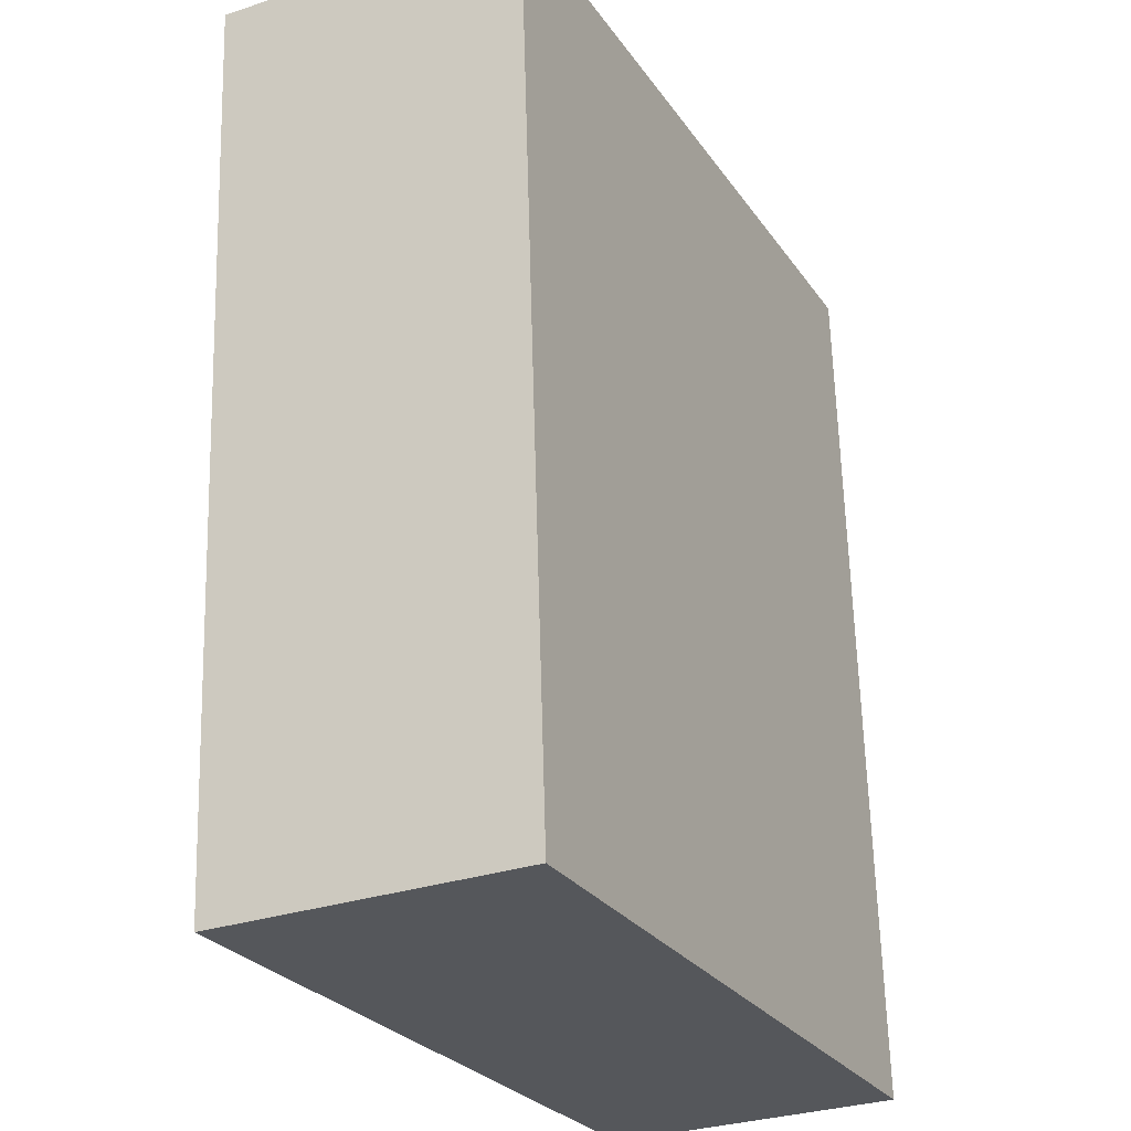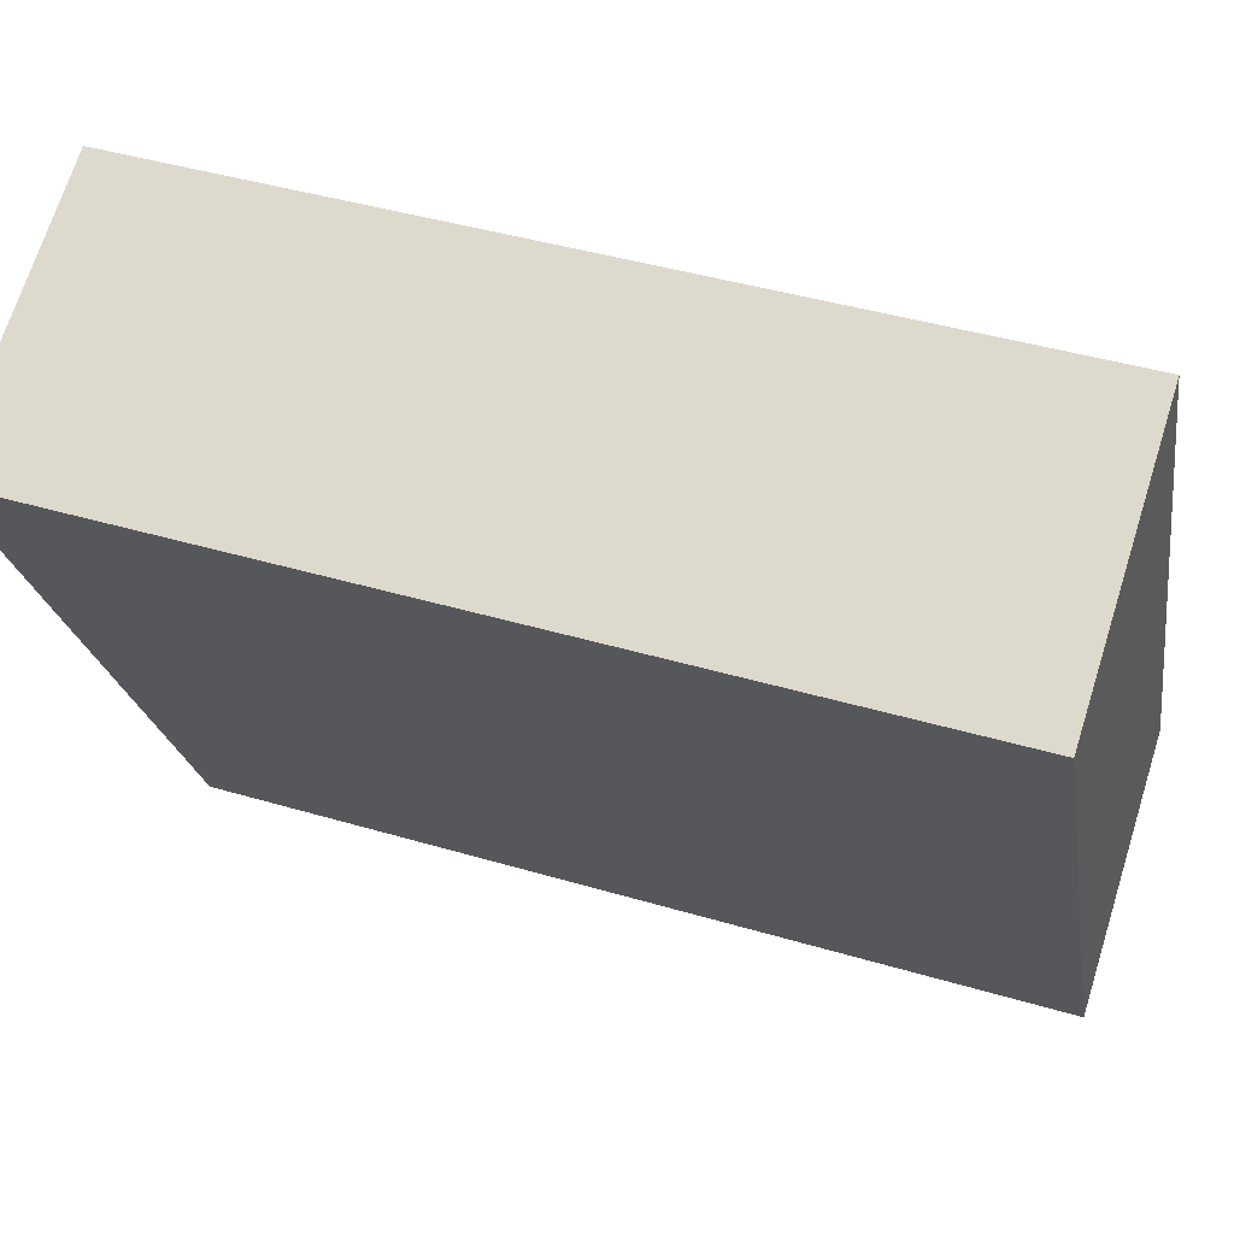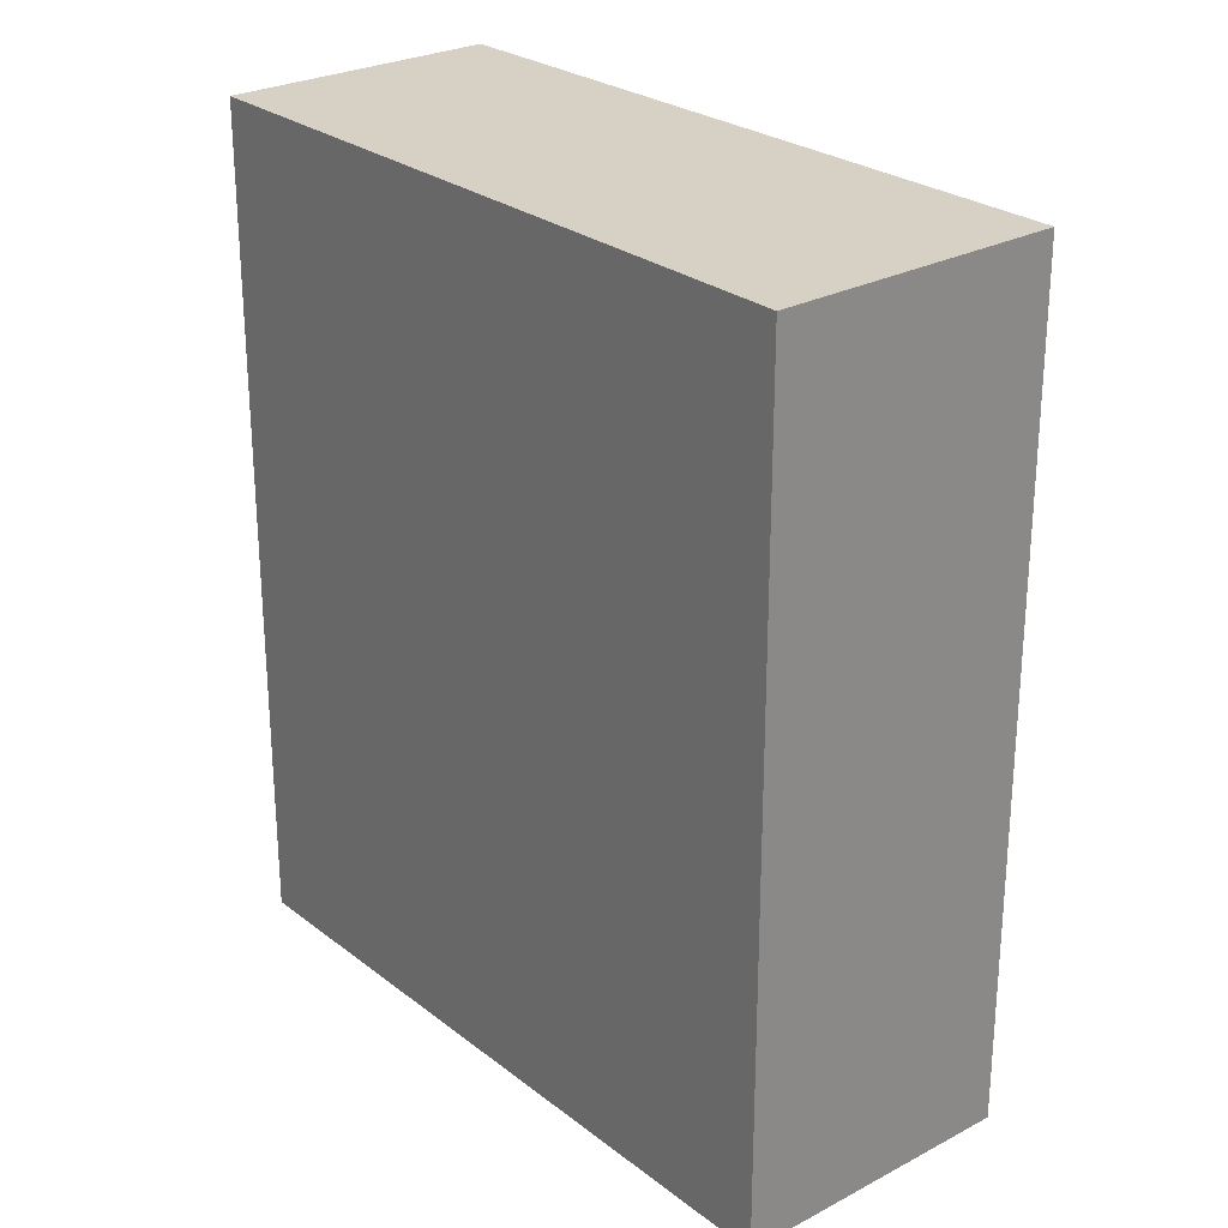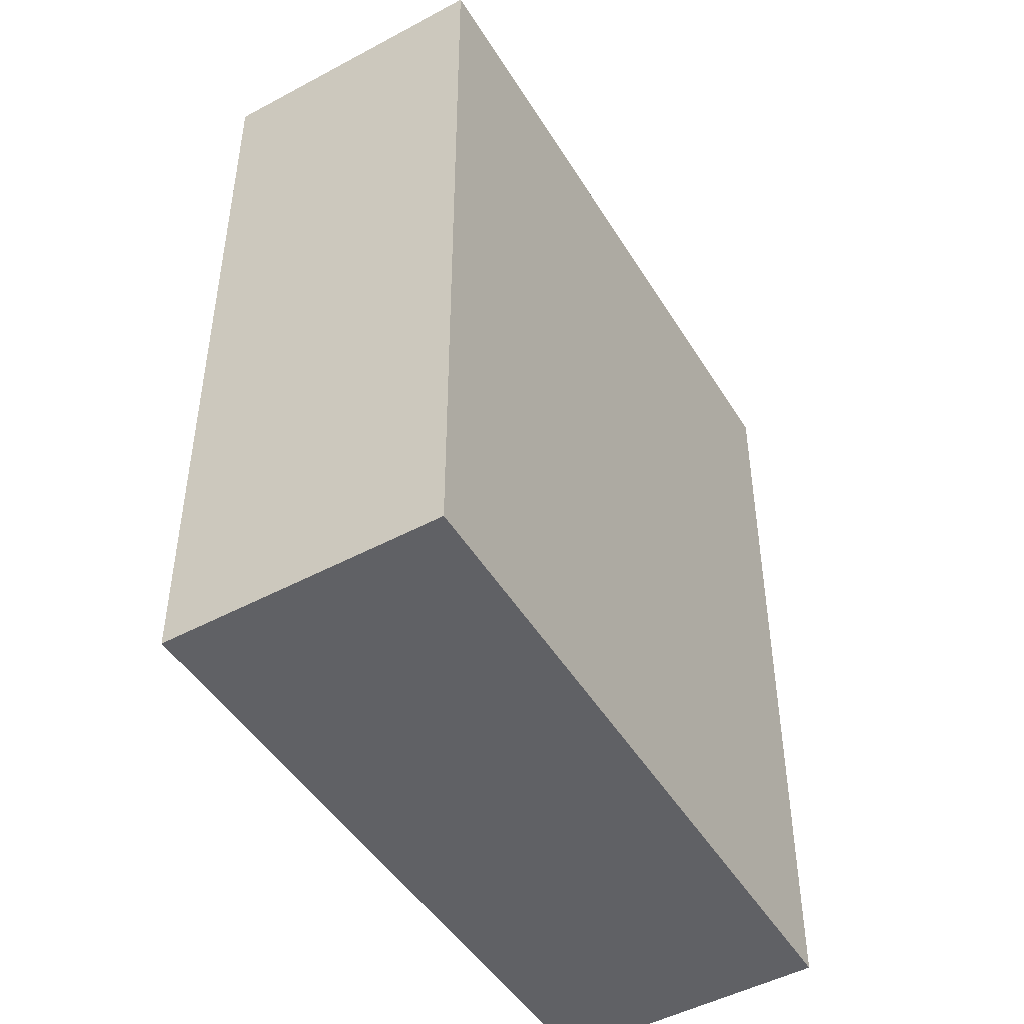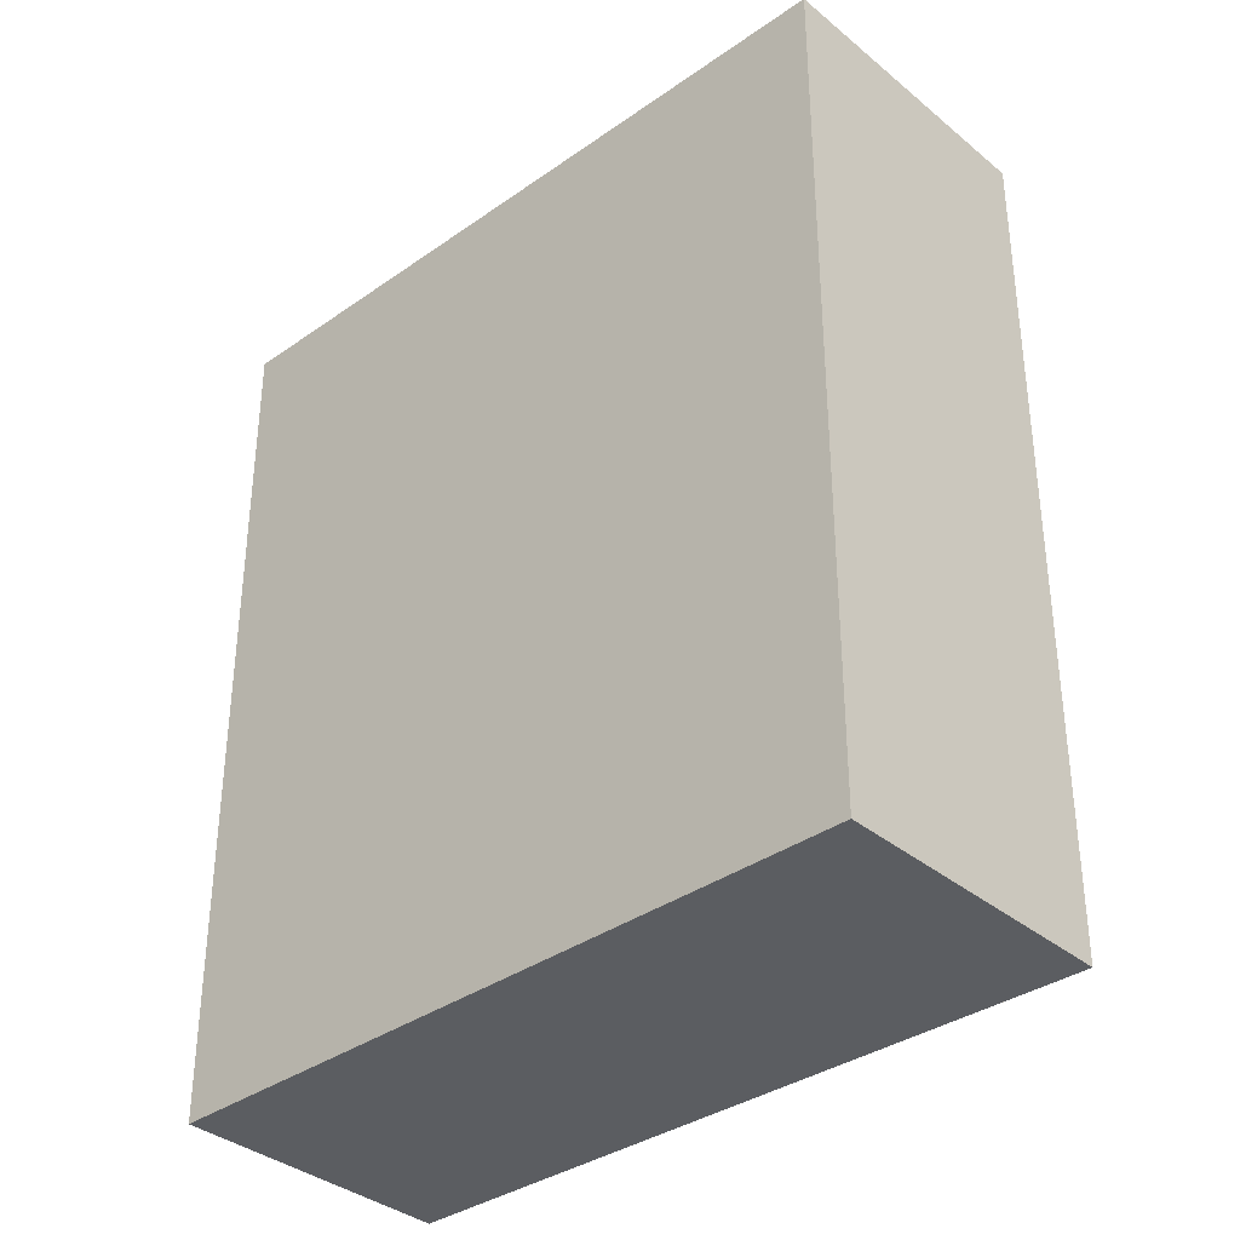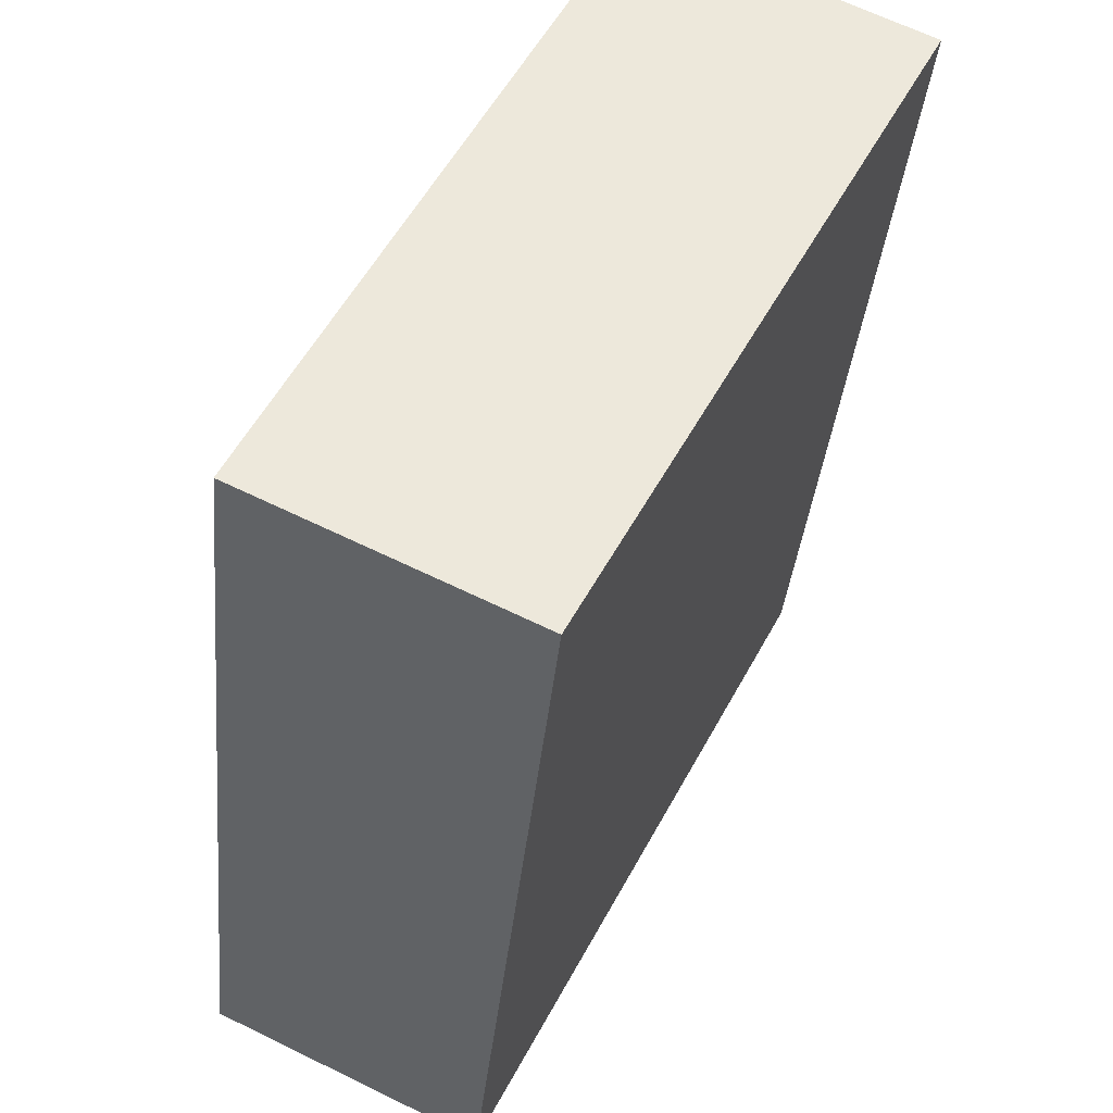
<metadata>
{"format":"obj","ext":"obj","renderer":"f3d","projection":"perspective","resolution":1024,"background":"white","views":[{"elev":63.5,"azim":178.4,"up":"+Z"},{"elev":42.7,"azim":109.5,"up":"+Z"},{"elev":26.6,"azim":-13.8,"up":"+Y"},{"elev":-47.8,"azim":57.1,"up":"+Y"},{"elev":-36.0,"azim":-21.2,"up":"+Y"},{"elev":-36.4,"azim":-5.4,"up":"+Z"}]}
</metadata>
<code>
v  1.49 4.023 3.049
v  1.195 4.023 -0.575
v  0 4.023 2.463e-16
v  2.737 4.023 2.442
v  0 0 0
v  1.49 -1.867e-16 3.049
v  2.737 -1.495e-16 2.442
v  1.195 3.521e-17 -0.575
g defaultobject
f 1 2 3
f 2 1 4
f 5 1 3
f 1 5 6
f 6 4 1
f 4 6 7
f 7 2 4
f 2 7 8
f 8 3 2
f 3 8 5
f 8 6 5
f 6 8 7

</code>
